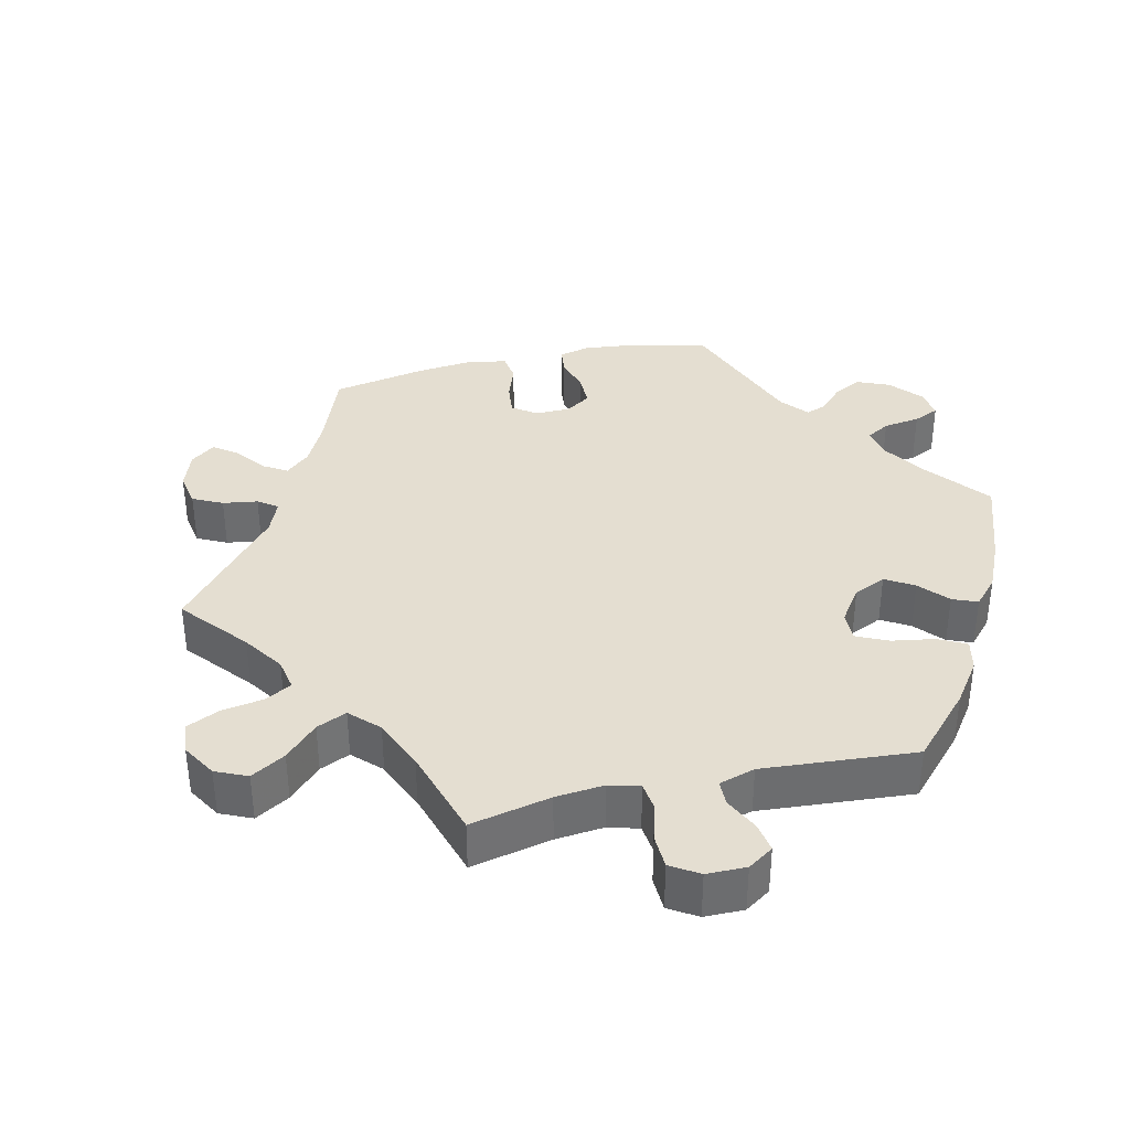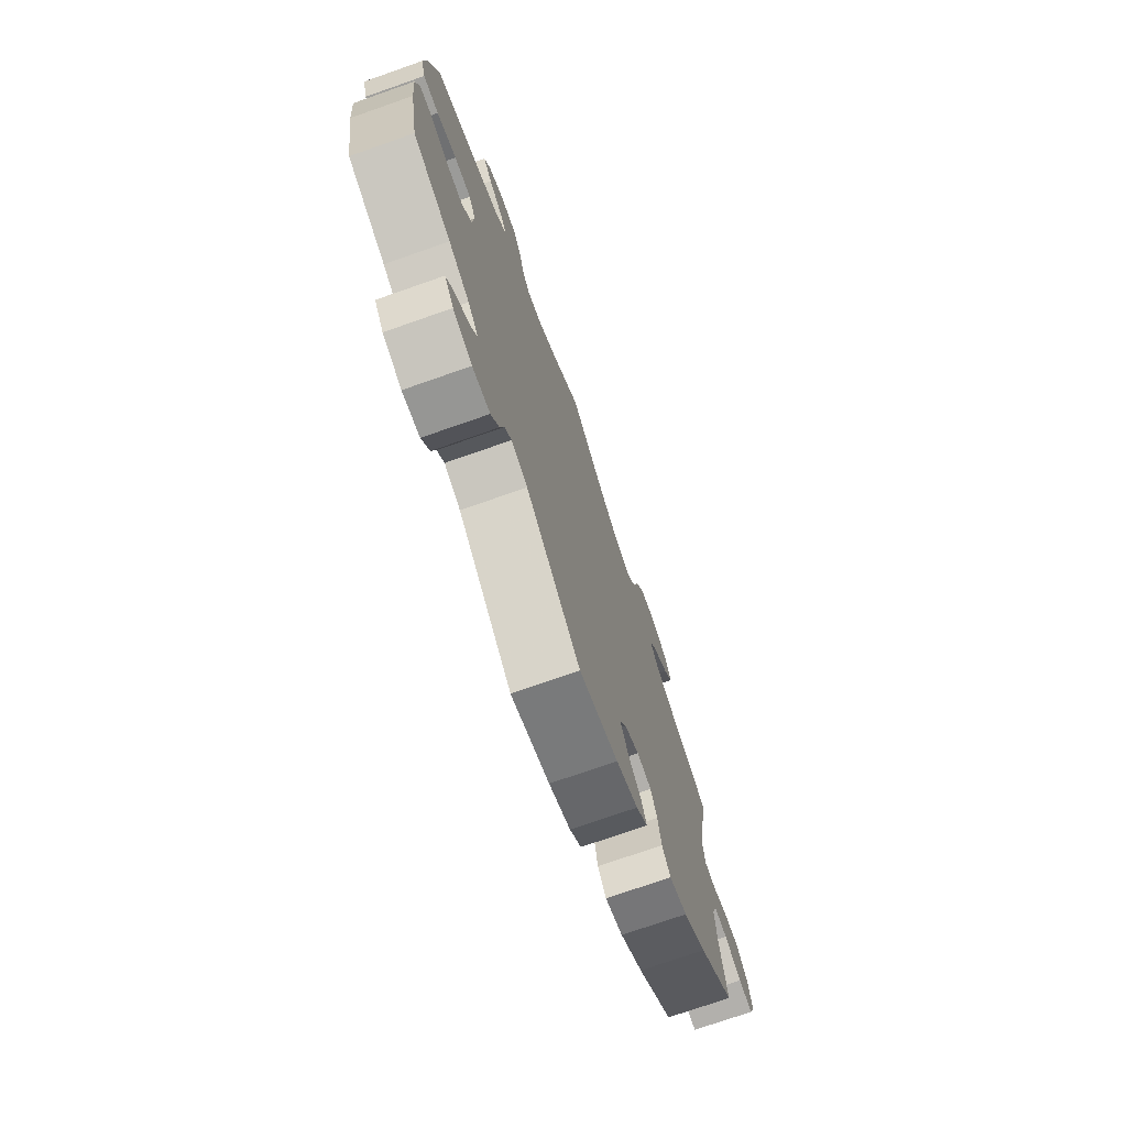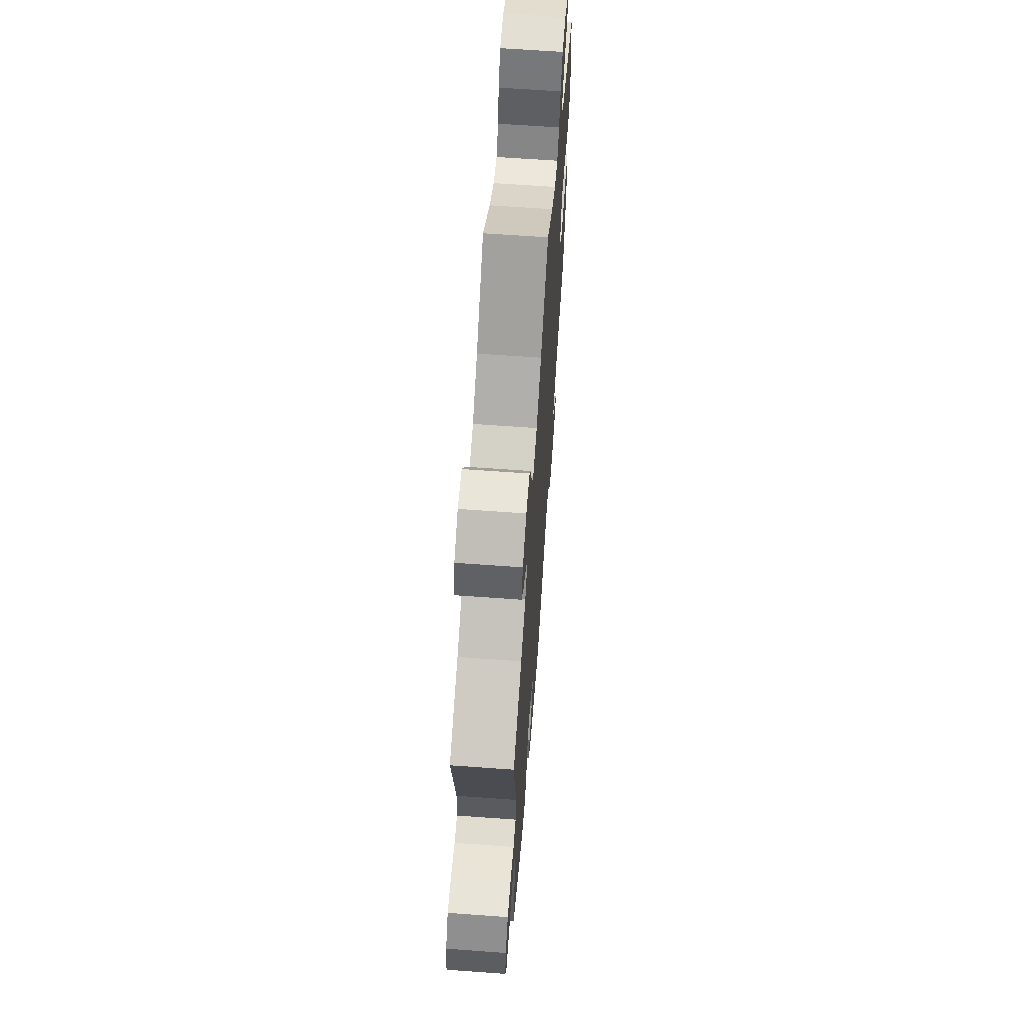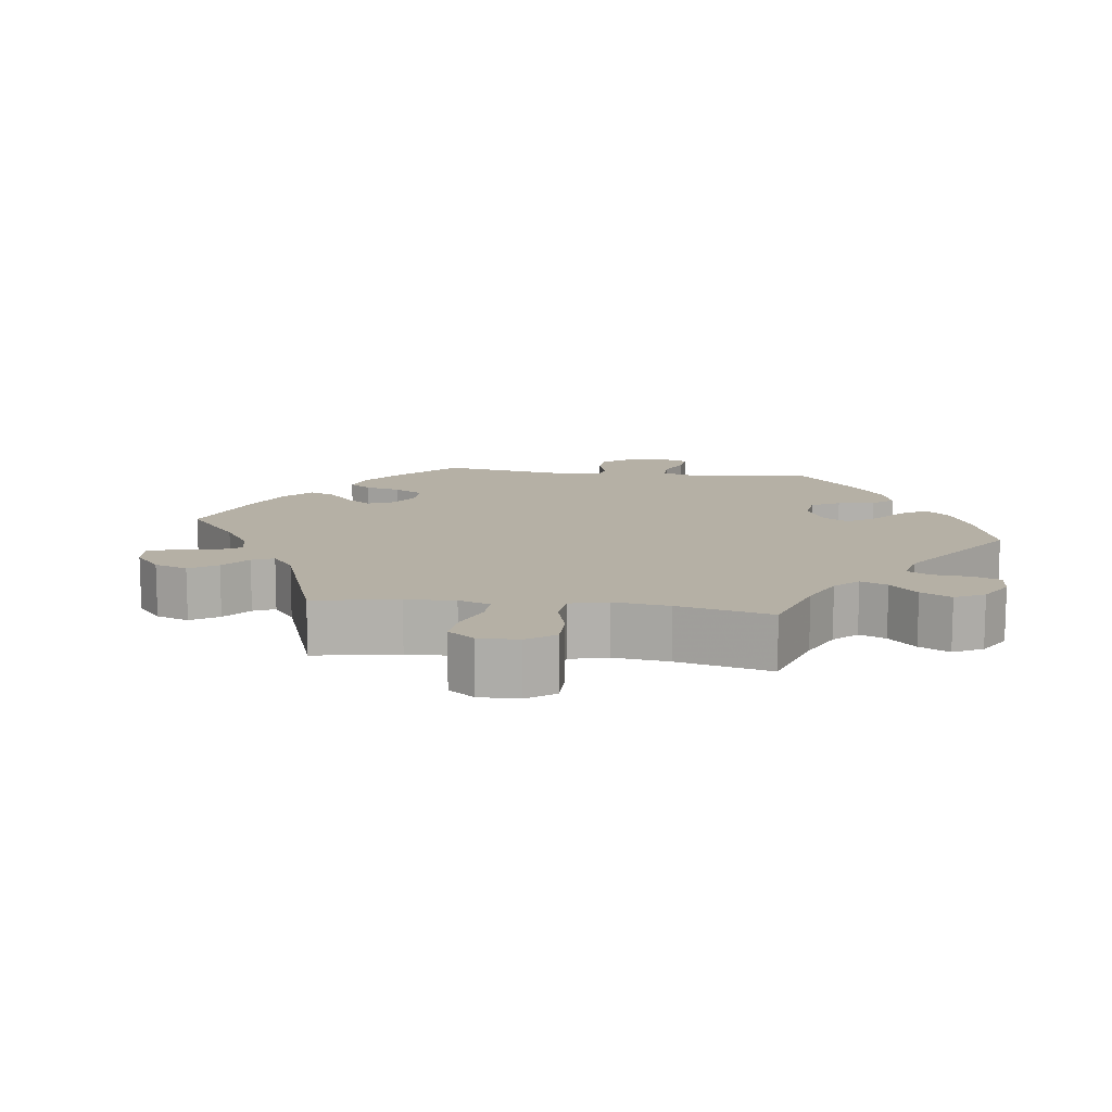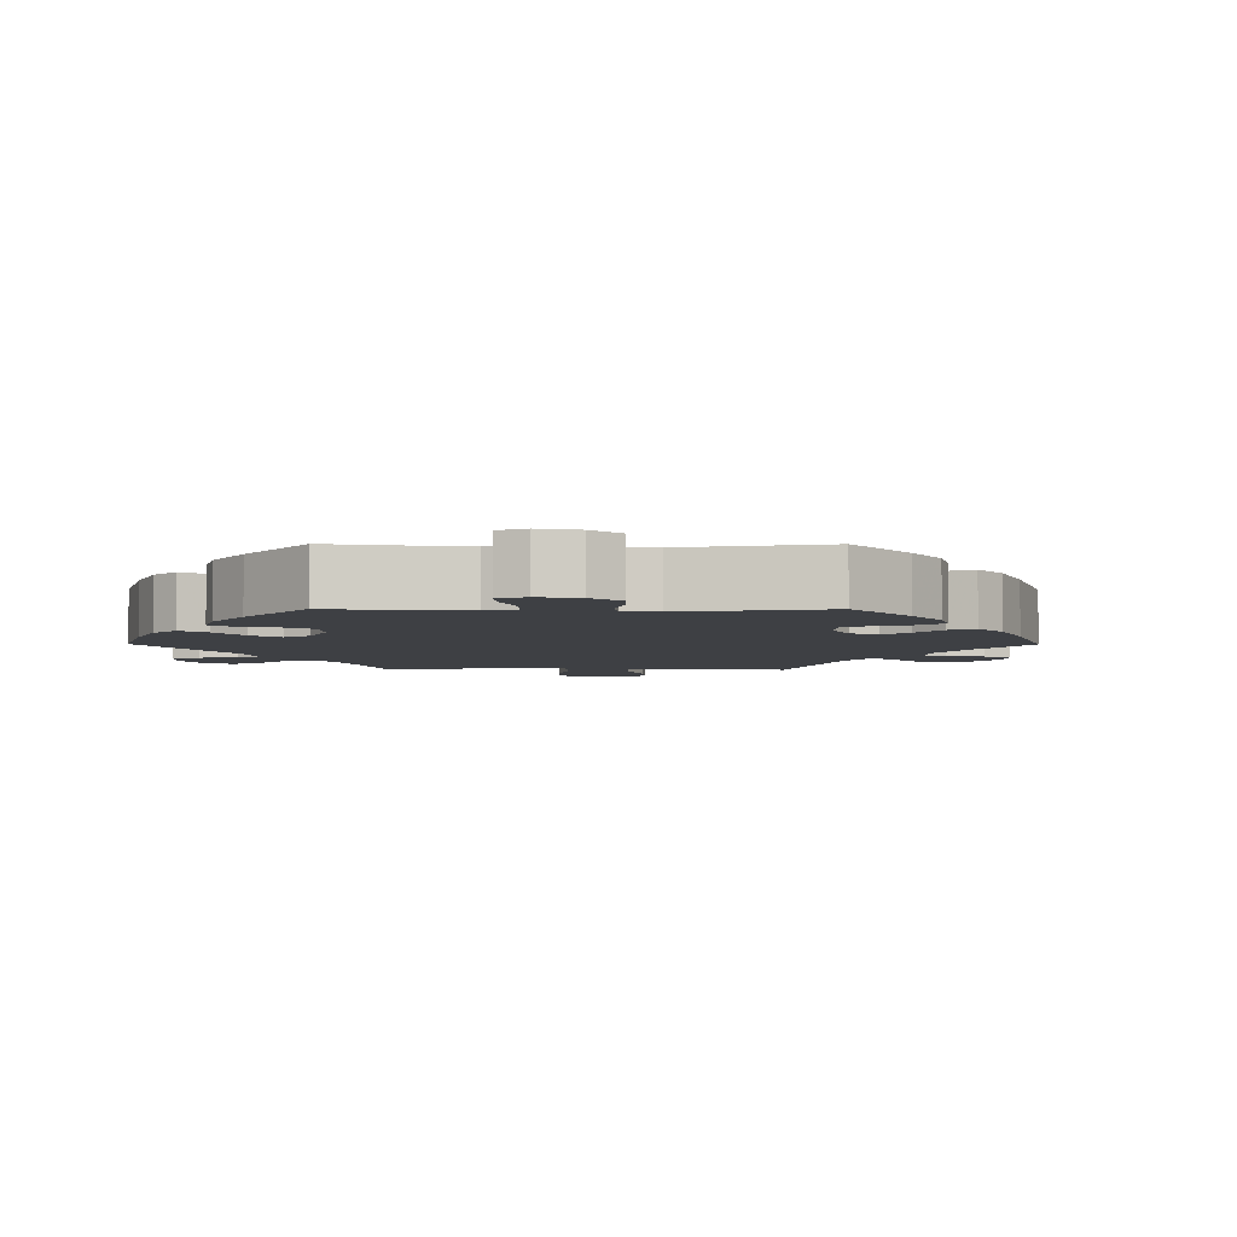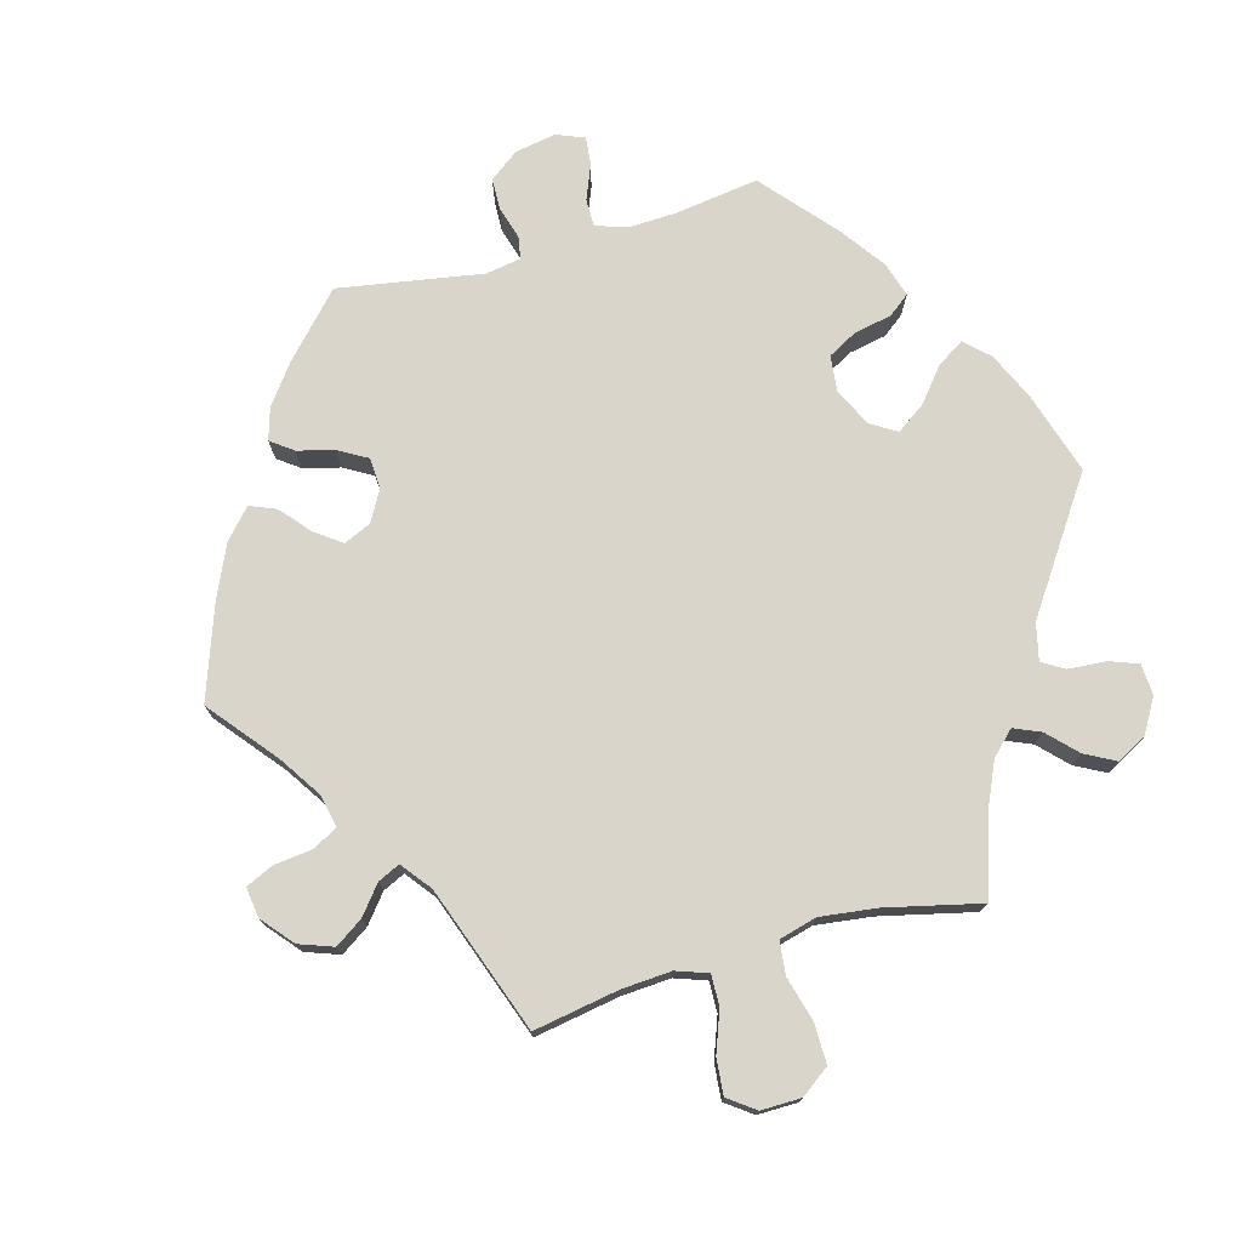
<metadata>
{"format":"obj","ext":"obj","renderer":"f3d","projection":"perspective","resolution":1024,"background":"white","views":[{"elev":36.5,"azim":16.8,"up":"+Y"},{"elev":-73.9,"azim":109.3,"up":"+Z"},{"elev":64.3,"azim":-85.8,"up":"+Z"},{"elev":11.7,"azim":-22.2,"up":"+Y"},{"elev":-4.9,"azim":149.7,"up":"+Y"},{"elev":74.6,"azim":-45.6,"up":"+Y"}]}
</metadata>
<code>
v -0.109 0.07 -0.544
v -0.171 0.07 -0.517
v -0.204 0.07 -0.486
v -0.189 0.07 -0.451
v -0.152 0.07 -0.415
v -0.129 0.07 -0.375
v -0.148 0.07 -0.337
v -0.19 0.07 -0.312
v -0.231 0.07 -0.316
v -0.249 0.07 -0.357
v -0.259 0.07 -0.41
v -0.283 0.07 -0.441
v -0.334 0.07 -0.424
v -0.399 0.07 -0.377
v -0.501 0.07 -0.289
v -0.482 0.07 -0.172
v -0.478 0.07 -0.102
v -0.492 0.07 -0.059
v -0.531 0.07 -0.06
v -0.58 0.07 -0.081
v -0.621 0.07 -0.085
v -0.637 0.07 -0.046
v -0.627 0.07 0.009
v -0.595 0.07 0.047
v -0.549 0.07 0.044
v -0.503 0.07 0.026
v -0.47 0.07 0.029
v -0.463 0.07 0.08
v -0.501 0.07 0.289
v -0.39 0.07 0.33
v -0.329 0.07 0.36
v -0.299 0.07 0.395
v -0.321 0.07 0.431
v -0.367 0.07 0.469
v -0.395 0.07 0.509
v -0.377 0.07 0.55
v -0.329 0.07 0.577
v -0.281 0.07 0.572
v -0.254 0.07 0.524
v -0.238 0.07 0.463
v -0.211 0.07 0.426
v -0.159 0.07 0.44
v -0.097 0.07 0.487
v 0 0.07 0.578
v 0.085 0.07 0.501
v 0.14 0.07 0.462
v 0.183 0.07 0.451
v 0.207 0.07 0.483
v 0.22 0.07 0.535
v 0.245 0.07 0.575
v 0.291 0.07 0.577
v 0.339 0.07 0.55
v 0.358 0.07 0.512
v 0.332 0.07 0.48
v 0.288 0.07 0.45
v 0.271 0.07 0.419
v 0.307 0.07 0.381
v 0.5 0.07 0.289
v 0.527 0.07 0.173
v 0.534 0.07 0.102
v 0.521 0.07 0.059
v 0.477 0.07 0.061
v 0.421 0.07 0.082
v 0.373 0.07 0.086
v 0.353 0.07 0.049
v 0.358 0.07 -0.009
v 0.387 0.07 -0.049
v 0.433 0.07 -0.048
v 0.483 0.07 -0.031
v 0.52 0.07 -0.036
v 0.531 0.07 -0.085
v 0.524 0.07 -0.161
v 0.5 0.07 -0.289
v 0.392 0.07 -0.332
v 0.333 0.07 -0.363
v 0.303 0.07 -0.397
v 0.322 0.07 -0.43
v 0.363 0.07 -0.462
v 0.386 0.07 -0.494
v 0.36 0.07 -0.527
v 0.306 0.07 -0.546
v 0.256 0.07 -0.54
v 0.233 0.07 -0.503
v 0.222 0.07 -0.457
v 0.202 0.07 -0.433
v 0.156 0.07 -0.45
v 0.001 0.07 -0.578
v -0.109 0 -0.544
v -0.171 0 -0.517
v -0.204 0 -0.486
v -0.189 0 -0.451
v -0.152 0 -0.415
v -0.129 0 -0.375
v -0.148 0 -0.337
v -0.19 0 -0.312
v -0.231 0 -0.316
v -0.249 0 -0.357
v -0.259 0 -0.41
v -0.283 0 -0.441
v -0.334 0 -0.424
v -0.399 0 -0.377
v -0.501 0 -0.289
v -0.482 0 -0.172
v -0.478 0 -0.102
v -0.492 0 -0.059
v -0.531 0 -0.06
v -0.58 0 -0.081
v -0.621 0 -0.085
v -0.637 0 -0.046
v -0.627 0 0.009
v -0.595 0 0.047
v -0.549 0 0.044
v -0.503 0 0.026
v -0.47 0 0.029
v -0.463 0 0.08
v -0.501 0 0.289
v -0.39 0 0.33
v -0.329 0 0.36
v -0.299 0 0.395
v -0.321 0 0.431
v -0.367 0 0.469
v -0.395 0 0.509
v -0.377 0 0.55
v -0.329 0 0.577
v -0.281 0 0.572
v -0.254 0 0.524
v -0.238 0 0.463
v -0.211 0 0.426
v -0.159 0 0.44
v -0.097 0 0.487
v 0 0 0.578
v 0.085 0 0.501
v 0.14 0 0.462
v 0.183 0 0.451
v 0.207 0 0.483
v 0.22 0 0.535
v 0.245 0 0.575
v 0.291 0 0.577
v 0.339 0 0.55
v 0.358 0 0.512
v 0.332 0 0.48
v 0.288 0 0.45
v 0.271 0 0.419
v 0.307 0 0.381
v 0.5 0 0.289
v 0.527 0 0.173
v 0.534 0 0.102
v 0.521 0 0.059
v 0.477 0 0.061
v 0.421 0 0.082
v 0.373 0 0.086
v 0.353 0 0.049
v 0.358 0 -0.009
v 0.387 0 -0.049
v 0.433 0 -0.048
v 0.483 0 -0.031
v 0.52 0 -0.036
v 0.531 0 -0.085
v 0.524 0 -0.161
v 0.5 0 -0.289
v 0.392 0 -0.332
v 0.333 0 -0.363
v 0.303 0 -0.397
v 0.322 0 -0.43
v 0.363 0 -0.462
v 0.386 0 -0.494
v 0.36 0 -0.527
v 0.306 0 -0.546
v 0.256 0 -0.54
v 0.233 0 -0.503
v 0.222 0 -0.457
v 0.202 0 -0.433
v 0.156 0 -0.45
v 0.001 0 -0.578
f 86 87 1 2
f 85 86 2 3
f 81 82 83 84
f 81 84 85
f 80 81 85
f 77 78 79 80
f 76 77 80 85
f 75 76 85 3
f 71 72 73 74
f 68 69 70 71
f 67 68 71 74
f 66 67 74 75
f 60 61 62 63
f 60 63 64
f 57 58 59 60
f 56 57 60 64
f 52 53 54 55
f 52 55 56
f 51 52 56
f 48 49 50 51
f 47 48 51 56
f 46 47 56 64
f 43 44 45
f 42 43 45 46
f 41 42 46 64
f 37 38 39 40
f 37 40 41
f 36 37 41
f 33 34 35 36
f 32 33 36 41
f 31 32 41 64
f 28 29 30
f 27 28 30 31
f 23 24 25 26
f 23 26 27
f 22 23 27
f 19 20 21 22
f 18 19 22 27
f 17 18 27 31
f 13 14 15 16
f 10 11 12 13
f 9 10 13 16
f 8 9 16 17
f 75 3 4 5
f 65 66 75 5
f 7 8 17 31
f 6 7 31 64
f 5 6 64 65
f 89 88 174 173
f 90 89 173 172
f 171 170 169 168
f 172 171 168
f 172 168 167
f 167 166 165 164
f 172 167 164 163
f 90 172 163 162
f 161 160 159 158
f 158 157 156 155
f 161 158 155 154
f 162 161 154 153
f 150 149 148 147
f 151 150 147
f 147 146 145 144
f 151 147 144 143
f 142 141 140 139
f 143 142 139
f 143 139 138
f 138 137 136 135
f 143 138 135 134
f 151 143 134 133
f 132 131 130
f 133 132 130 129
f 151 133 129 128
f 127 126 125 124
f 128 127 124
f 128 124 123
f 123 122 121 120
f 128 123 120 119
f 151 128 119 118
f 117 116 115
f 118 117 115 114
f 113 112 111 110
f 114 113 110
f 114 110 109
f 109 108 107 106
f 114 109 106 105
f 118 114 105 104
f 103 102 101 100
f 100 99 98 97
f 103 100 97 96
f 104 103 96 95
f 92 91 90 162
f 92 162 153 152
f 118 104 95 94
f 151 118 94 93
f 152 151 93 92
f 1 88 89 2
f 2 89 90 3
f 3 90 91 4
f 4 91 92 5
f 5 92 93 6
f 6 93 94 7
f 7 94 95 8
f 8 95 96 9
f 9 96 97 10
f 10 97 98 11
f 11 98 99 12
f 12 99 100 13
f 13 100 101 14
f 14 101 102 15
f 15 102 103 16
f 16 103 104 17
f 17 104 105 18
f 18 105 106 19
f 19 106 107 20
f 20 107 108 21
f 21 108 109 22
f 22 109 110 23
f 23 110 111 24
f 24 111 112 25
f 25 112 113 26
f 26 113 114 27
f 27 114 115 28
f 28 115 116 29
f 29 116 117 30
f 30 117 118 31
f 31 118 119 32
f 32 119 120 33
f 33 120 121 34
f 34 121 122 35
f 35 122 123 36
f 36 123 124 37
f 37 124 125 38
f 38 125 126 39
f 39 126 127 40
f 40 127 128 41
f 41 128 129 42
f 42 129 130 43
f 43 130 131 44
f 44 131 132 45
f 45 132 133 46
f 46 133 134 47
f 47 134 135 48
f 48 135 136 49
f 49 136 137 50
f 50 137 138 51
f 51 138 139 52
f 52 139 140 53
f 53 140 141 54
f 54 141 142 55
f 55 142 143 56
f 56 143 144 57
f 57 144 145 58
f 58 145 146 59
f 59 146 147 60
f 60 147 148 61
f 61 148 149 62
f 62 149 150 63
f 63 150 151 64
f 64 151 152 65
f 65 152 153 66
f 66 153 154 67
f 67 154 155 68
f 68 155 156 69
f 69 156 157 70
f 70 157 158 71
f 71 158 159 72
f 72 159 160 73
f 73 160 161 74
f 74 161 162 75
f 75 162 163 76
f 76 163 164 77
f 77 164 165 78
f 78 165 166 79
f 79 166 167 80
f 80 167 168 81
f 81 168 169 82
f 82 169 170 83
f 83 170 171 84
f 84 171 172 85
f 85 172 173 86
f 86 173 174 87
f 87 174 88 1

</code>
